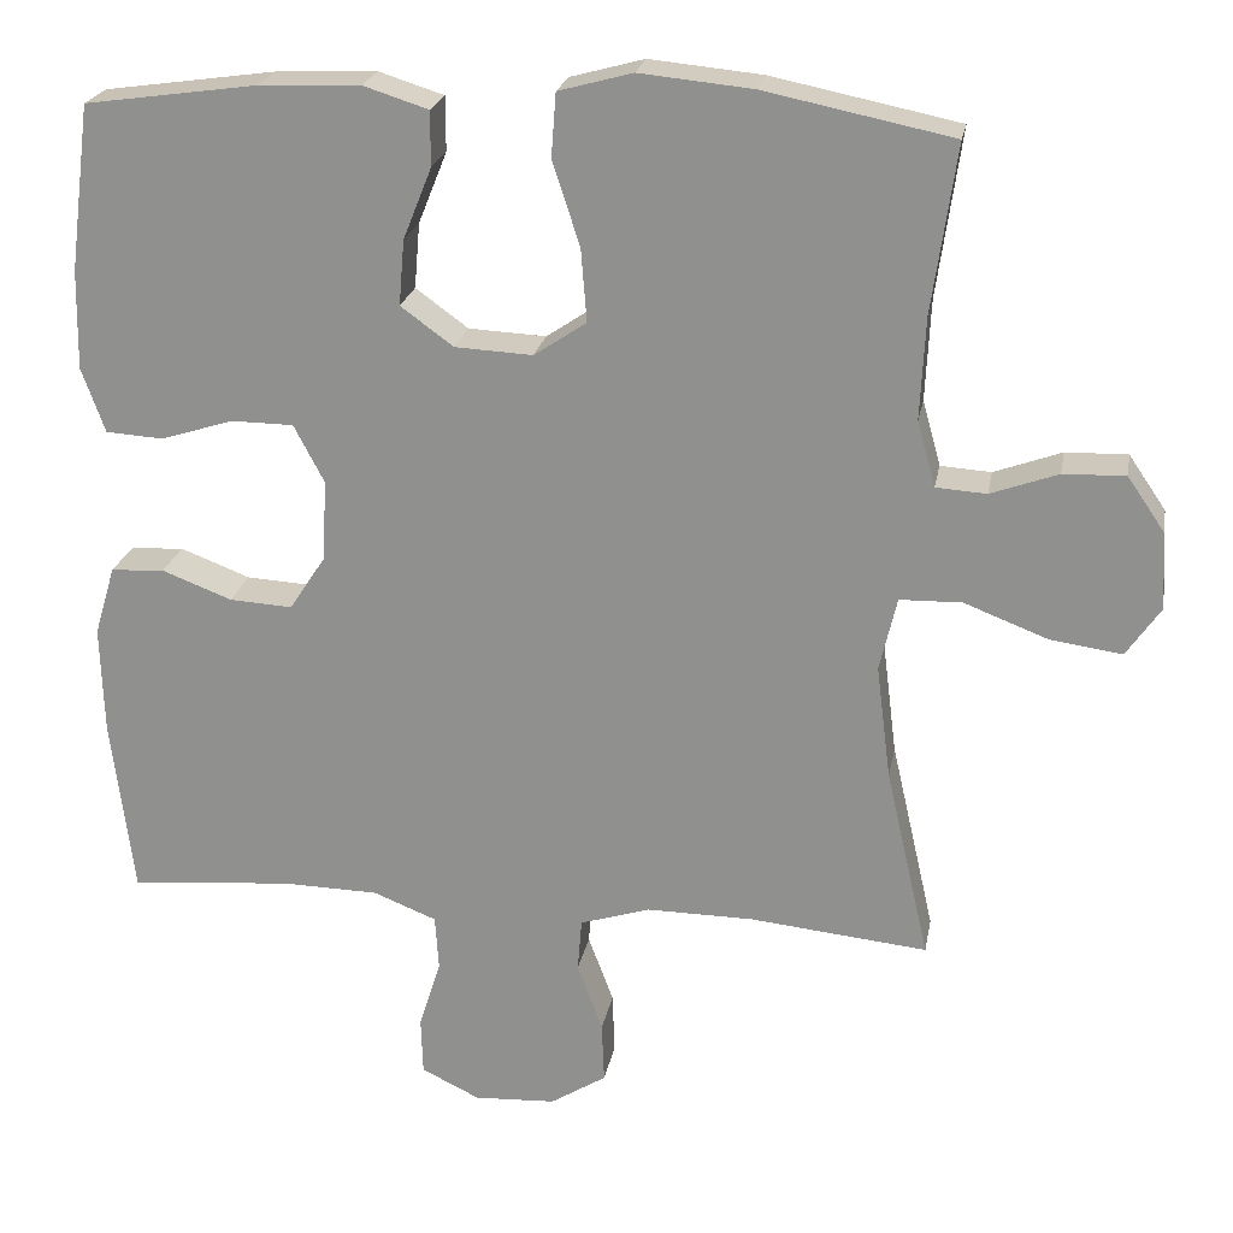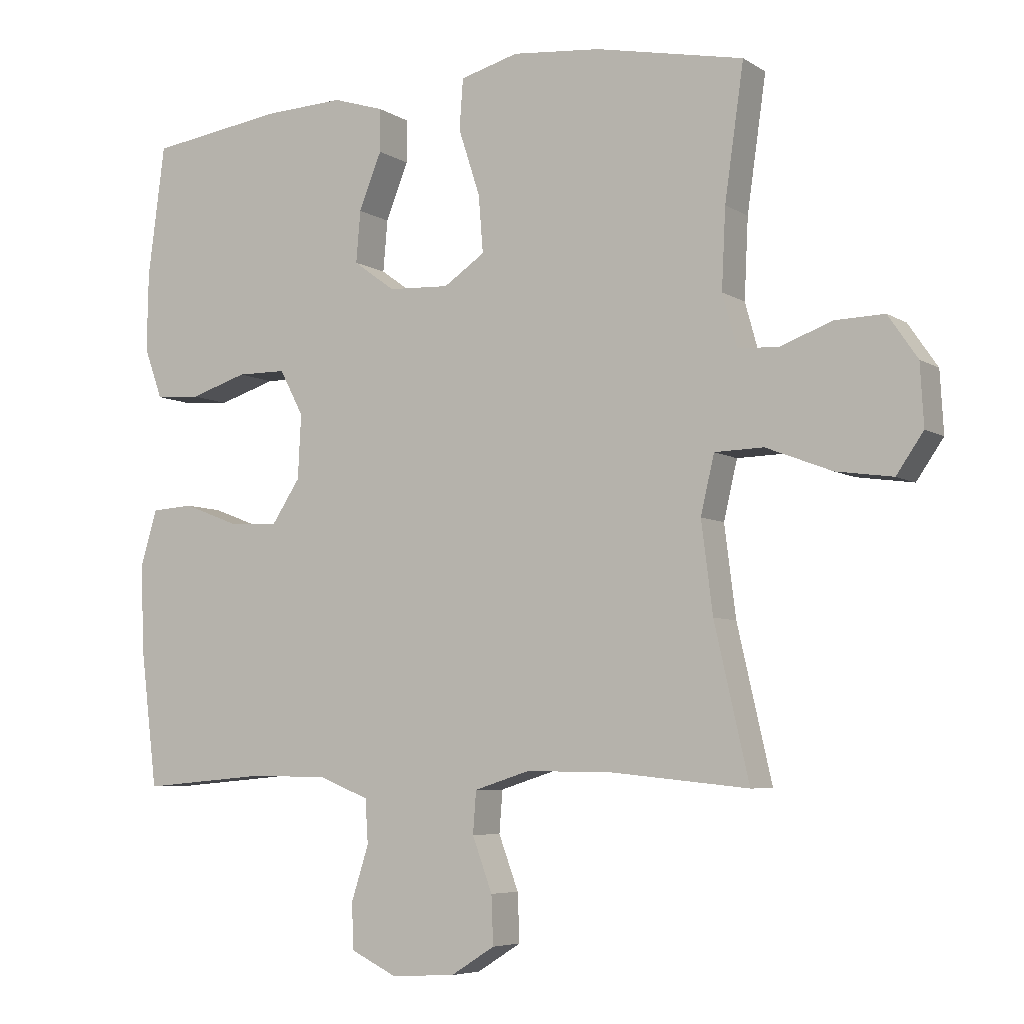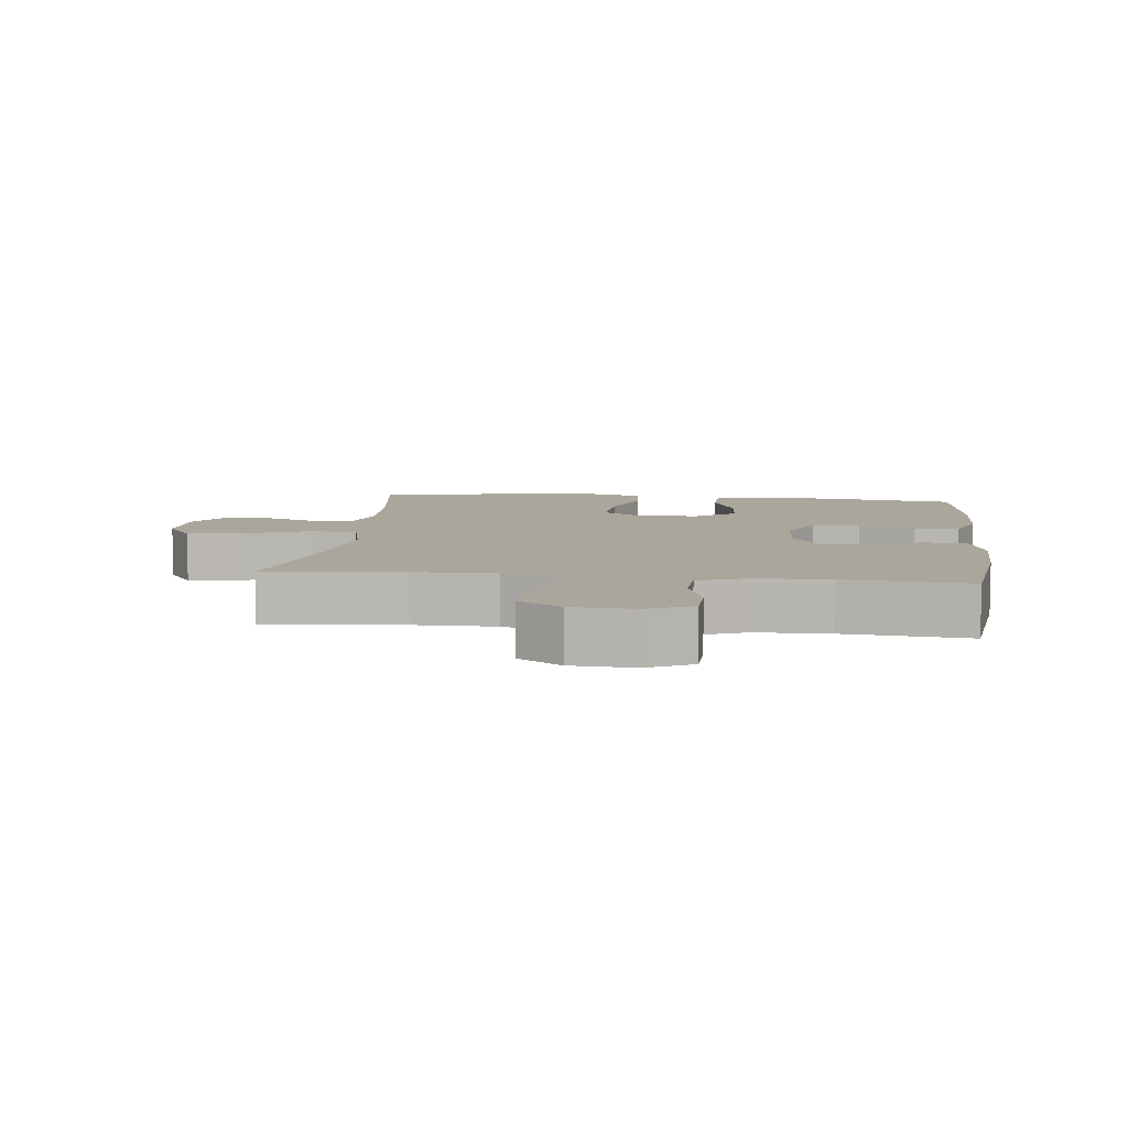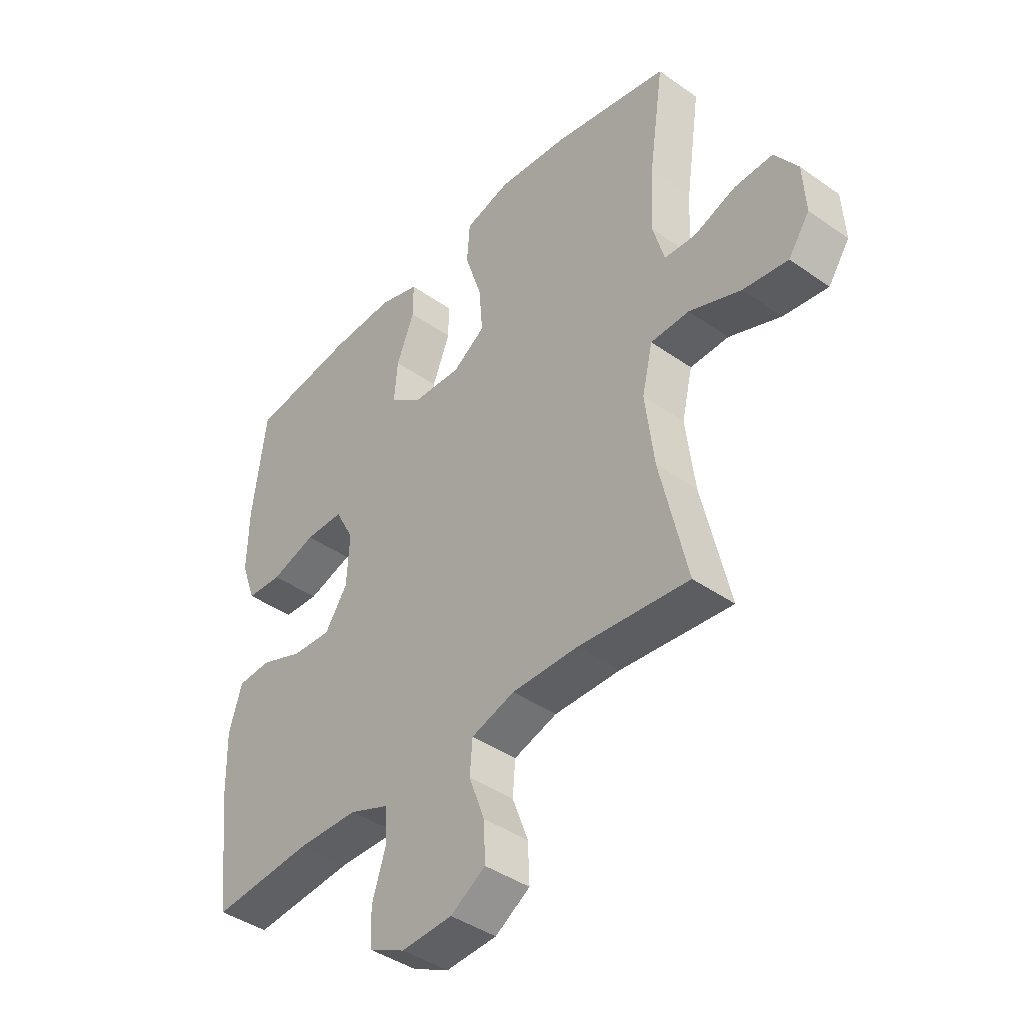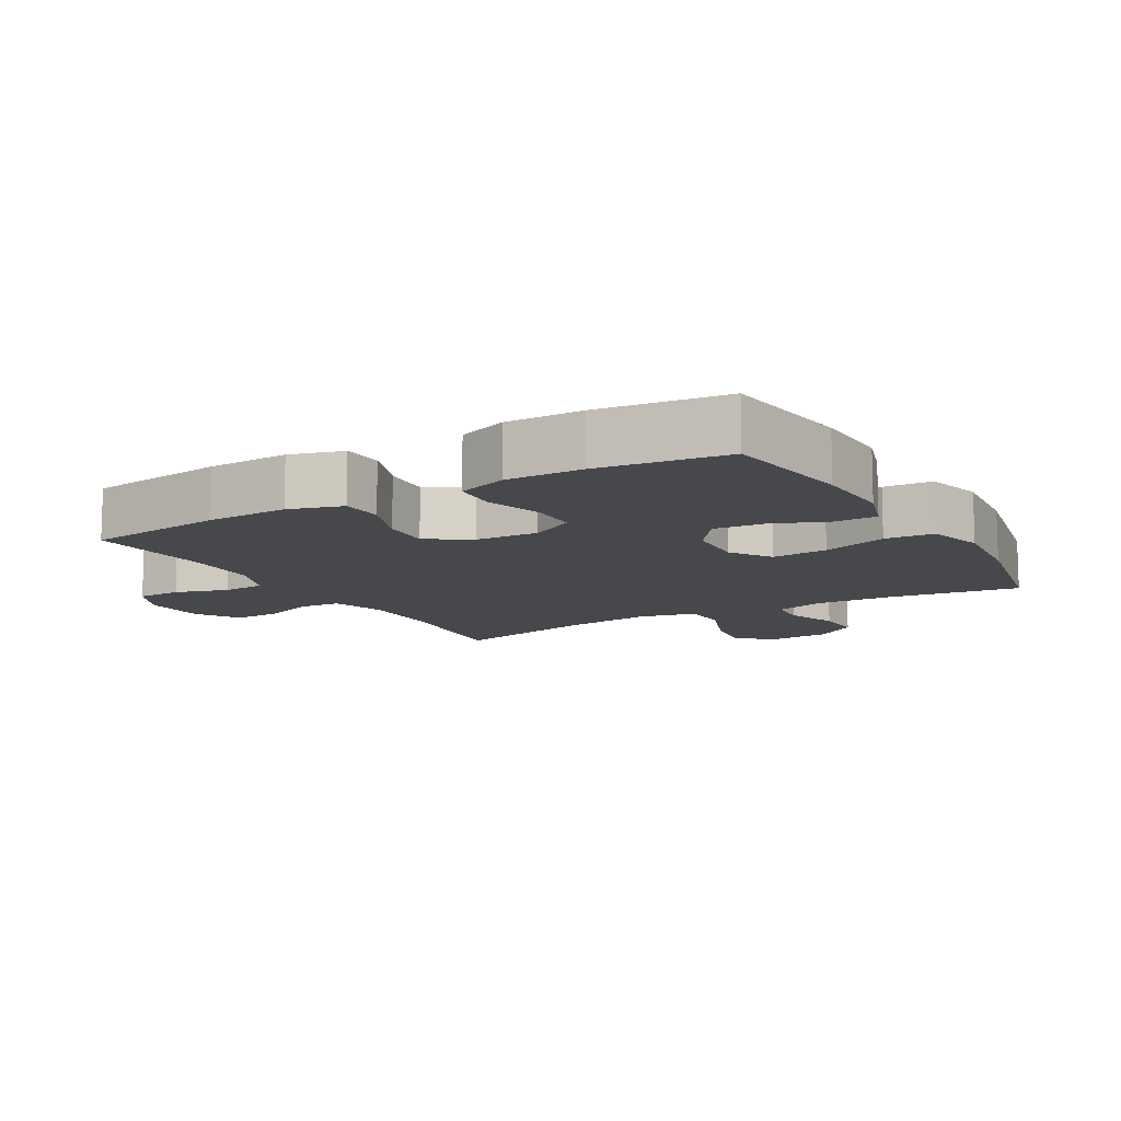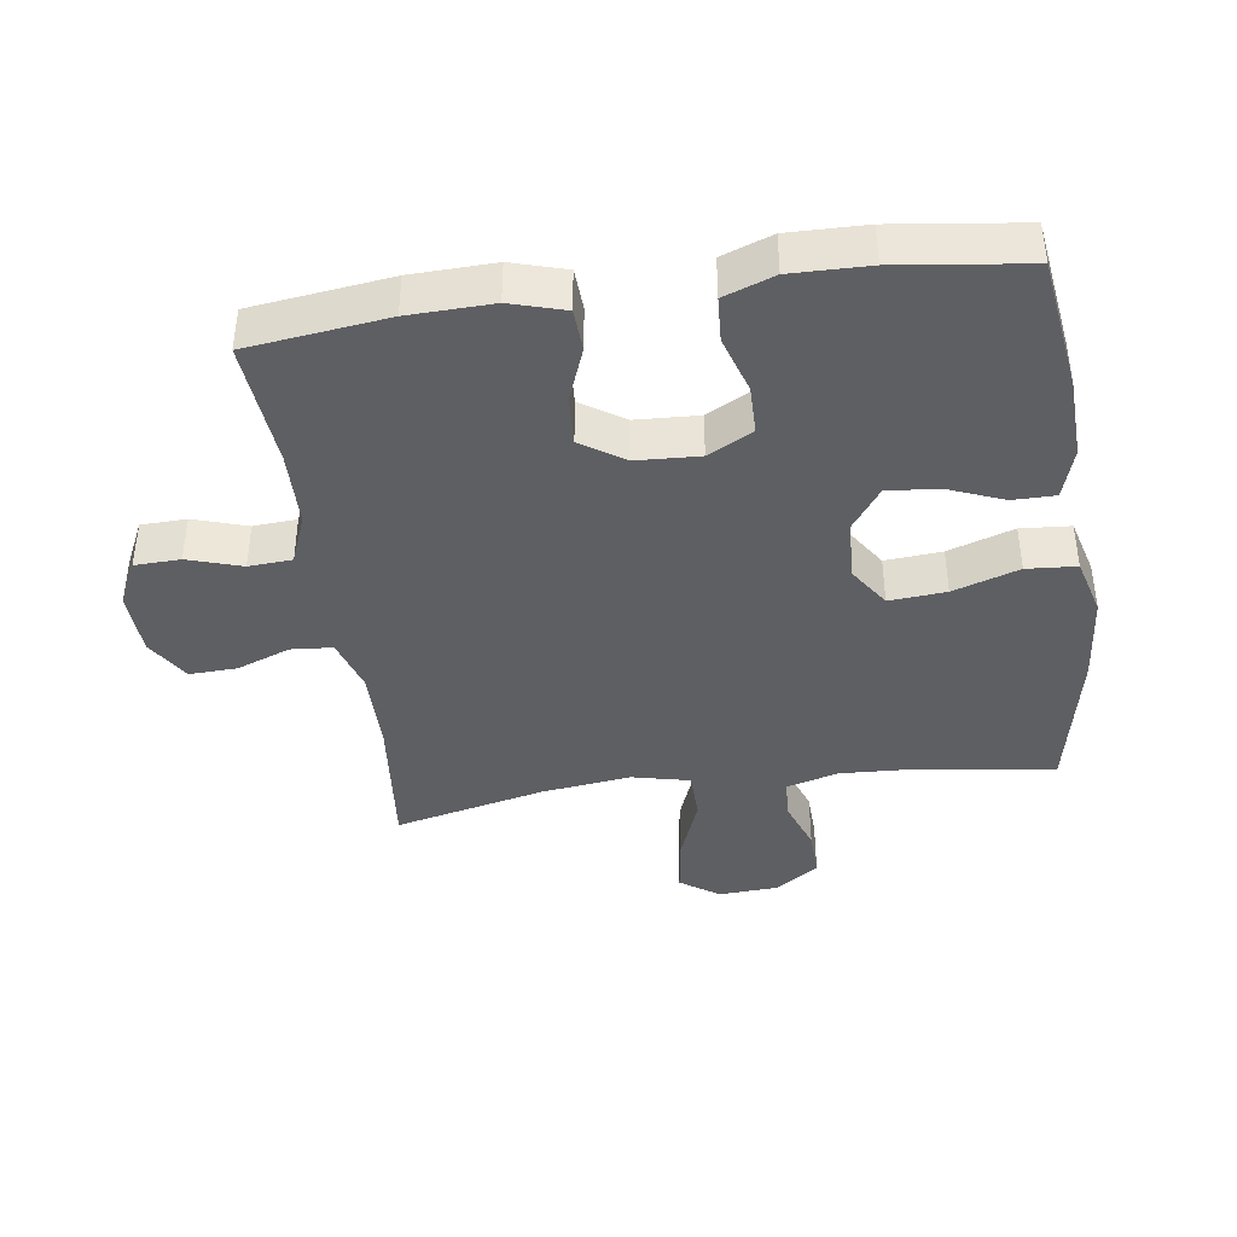
<metadata>
{"format":"obj","ext":"obj","renderer":"f3d","projection":"perspective","resolution":1024,"background":"white","views":[{"elev":22.4,"azim":10.2,"up":"+Z"},{"elev":-6.0,"azim":29.8,"up":"+Z"},{"elev":7.9,"azim":-173.4,"up":"+Y"},{"elev":-41.6,"azim":49.6,"up":"+Z"},{"elev":-11.4,"azim":-59.9,"up":"+Y"},{"elev":-40.9,"azim":-81.9,"up":"+Y"}]}
</metadata>
<code>
o path448
v 0.4211 0.0375 -0.2404
v 0.4038 0.0375 -0.1028
v 0.4245 0.0375 -0.0142
v 0.4992 0.0375 -0.01237
v 0.5997 0.0375 -0.05122
v 0.6864 0.0375 -0.06367
v 0.7275 0.0375 -0.00391
v 0.7222 0.0375 0.08892
v 0.6772 0.0375 0.1544
v 0.6026 0.0375 0.1523
v 0.5216 0.0375 0.1229
v 0.4606 0.0375 0.1269
v 0.4387 0.0375 0.206
v 0.4446 0.0375 0.3276
v 0.4738 0.0375 0.5308
v 0.2476 0.0375 0.5772
v 0.112 0.0375 0.5904
v 0.02299 0.0375 0.5663
v 0.01727 0.0375 0.4897
v 0.05029 0.0375 0.3884
v 0.05724 0.0375 0.301
v -0.005796 0.0375 0.2587
v -0.09924 0.0375 0.2634
v -0.1626 0.0375 0.3096
v -0.156 0.0375 0.388
v -0.1214 0.0375 0.4741
v -0.1215 0.0375 0.5397
v -0.1995 0.0375 0.5644
v -0.3219 0.0375 0.5595
v -0.5279 0.0375 0.5308
v -0.5537 0.0375 0.3312
v -0.5561 0.0375 0.2118
v -0.5282 0.0375 0.1339
v -0.459 0.0375 0.1296
v -0.3715 0.0375 0.1571
v -0.2967 0.0375 0.1564
v -0.2603 0.0375 0.0872
v -0.2653 0.0375 -0.01045
v -0.309 0.0375 -0.0767
v -0.3846 0.0375 -0.07222
v -0.4686 0.0375 -0.04005
v -0.5331 0.0375 -0.04378
v -0.558 0.0375 -0.1274
v -0.5544 0.0375 -0.2559
v -0.5279 0.0375 -0.4711
v -0.3329 0.0375 -0.4544
v -0.2163 0.0375 -0.457
v -0.1402 0.0375 -0.4872
v -0.136 0.0375 -0.5541
v -0.1624 0.0375 -0.6368
v -0.1602 0.0375 -0.7068
v -0.09011 0.0375 -0.7409
v 0.008295 0.0375 -0.7359
v 0.07558 0.0375 -0.6937
v 0.07272 0.0375 -0.6203
v 0.0423 0.0375 -0.5382
v 0.04732 0.0375 -0.4743
v 0.1312 0.0375 -0.4479
v 0.2595 0.0375 -0.4491
v 0.4738 0.0375 -0.4711
v 0.4211 -0.0375 -0.2404
v 0.4038 -0.0375 -0.1028
v 0.4245 -0.0375 -0.0142
v 0.4992 -0.0375 -0.01237
v 0.5997 -0.0375 -0.05122
v 0.6864 -0.0375 -0.06367
v 0.7275 -0.0375 -0.00391
v 0.7222 -0.0375 0.08892
v 0.6772 -0.0375 0.1544
v 0.6026 -0.0375 0.1523
v 0.5216 -0.0375 0.1229
v 0.4606 -0.0375 0.1269
v 0.4387 -0.0375 0.206
v 0.4446 -0.0375 0.3276
v 0.4738 -0.0375 0.5308
v 0.2476 -0.0375 0.5772
v 0.112 -0.0375 0.5904
v 0.02299 -0.0375 0.5663
v 0.01727 -0.0375 0.4897
v 0.05029 -0.0375 0.3884
v 0.05724 -0.0375 0.301
v -0.005796 -0.0375 0.2587
v -0.09924 -0.0375 0.2634
v -0.1626 -0.0375 0.3096
v -0.156 -0.0375 0.388
v -0.1214 -0.0375 0.4741
v -0.1215 -0.0375 0.5397
v -0.1995 -0.0375 0.5644
v -0.3219 -0.0375 0.5595
v -0.5279 -0.0375 0.5308
v -0.5537 -0.0375 0.3312
v -0.5561 -0.0375 0.2118
v -0.5282 -0.0375 0.1339
v -0.459 -0.0375 0.1296
v -0.3715 -0.0375 0.1571
v -0.2967 -0.0375 0.1564
v -0.2603 -0.0375 0.0872
v -0.2653 -0.0375 -0.01045
v -0.309 -0.0375 -0.0767
v -0.3846 -0.0375 -0.07222
v -0.4686 -0.0375 -0.04005
v -0.5331 -0.0375 -0.04378
v -0.558 -0.0375 -0.1274
v -0.5544 -0.0375 -0.2559
v -0.5279 -0.0375 -0.4711
v -0.3329 -0.0375 -0.4544
v -0.2163 -0.0375 -0.457
v -0.1402 -0.0375 -0.4872
v -0.136 -0.0375 -0.5541
v -0.1624 -0.0375 -0.6368
v -0.1602 -0.0375 -0.7068
v -0.09011 -0.0375 -0.7409
v 0.008295 -0.0375 -0.7359
v 0.07558 -0.0375 -0.6937
v 0.07272 -0.0375 -0.6203
v 0.0423 -0.0375 -0.5382
v 0.04732 -0.0375 -0.4743
v 0.1312 -0.0375 -0.4479
v 0.2595 -0.0375 -0.4491
v 0.4738 -0.0375 -0.4711
v -0.5331 0.0375 -0.04378
v -0.5331 0.0375 -0.04378
v -0.558 0.0375 -0.1274
v -0.5544 0.0375 -0.2559
v -0.5537 0.0375 0.3312
v -0.5561 0.0375 0.2118
v -0.5282 0.0375 0.1339
v -0.5282 0.0375 0.1339
v -0.5279 0.0375 0.5308
v -0.5279 0.0375 0.5308
v -0.4686 0.0375 -0.04005
v -0.5279 0.0375 -0.4711
v -0.5279 0.0375 -0.4711
v -0.459 0.0375 0.1296
v -0.3846 0.0375 -0.07222
v -0.3715 0.0375 0.1571
v -0.3329 0.0375 -0.4544
v -0.3219 0.0375 0.5595
v -0.309 0.0375 -0.0767
v -0.2967 0.0375 0.1564
v -0.2967 0.0375 0.1564
v -0.2163 0.0375 -0.457
v -0.1995 0.0375 0.5644
v -0.2653 0.0375 -0.01045
v -0.2603 0.0375 0.0872
v -0.1402 0.0375 -0.4872
v -0.1402 0.0375 -0.4872
v -0.1215 0.0375 0.5397
v -0.1215 0.0375 0.5397
v -0.1626 0.0375 0.3096
v -0.156 0.0375 0.388
v -0.09924 0.0375 0.2634
v -0.136 0.0375 -0.5541
v -0.1624 0.0375 -0.6368
v -0.1602 0.0375 -0.7068
v -0.1602 0.0375 -0.7068
v -0.09011 0.0375 -0.7409
v -0.1214 0.0375 0.4741
v -0.005796 0.0375 0.2587
v 0.008295 0.0375 -0.7359
v 0.05724 0.0375 0.301
v 0.05724 0.0375 0.301
v 0.07558 0.0375 -0.6937
v 0.02299 0.0375 0.5663
v 0.02299 0.0375 0.5663
v 0.01727 0.0375 0.4897
v 0.05029 0.0375 0.3884
v 0.112 0.0375 0.5904
v 0.0423 0.0375 -0.5382
v 0.04732 0.0375 -0.4743
v 0.04732 0.0375 -0.4743
v 0.07272 0.0375 -0.6203
v 0.1312 0.0375 -0.4479
v 0.2476 0.0375 0.5772
v 0.2595 0.0375 -0.4491
v 0.4738 0.0375 0.5308
v 0.4738 0.0375 0.5308
v 0.4038 0.0375 -0.1028
v 0.4245 0.0375 -0.0142
v 0.4245 0.0375 -0.0142
v 0.4211 0.0375 -0.2404
v 0.4387 0.0375 0.206
v 0.4446 0.0375 0.3276
v 0.4992 0.0375 -0.01237
v 0.4606 0.0375 0.1269
v 0.4606 0.0375 0.1269
v 0.4738 0.0375 -0.4711
v 0.4738 0.0375 -0.4711
v 0.5216 0.0375 0.1229
v 0.5997 0.0375 -0.05122
v 0.6026 0.0375 0.1523
v 0.6864 0.0375 -0.06367
v 0.6864 0.0375 -0.06367
v 0.6772 0.0375 0.1544
v 0.7222 0.0375 0.08892
v 0.7275 0.0375 -0.00391
v -0.5331 -0.0375 -0.04378
v -0.5331 -0.0375 -0.04378
v -0.558 -0.0375 -0.1274
v -0.5544 -0.0375 -0.2559
v -0.5537 -0.0375 0.3312
v -0.5561 -0.0375 0.2118
v -0.5282 -0.0375 0.1339
v -0.5282 -0.0375 0.1339
v -0.5279 -0.0375 0.5308
v -0.5279 -0.0375 0.5308
v -0.4686 -0.0375 -0.04005
v -0.5279 -0.0375 -0.4711
v -0.5279 -0.0375 -0.4711
v -0.459 -0.0375 0.1296
v -0.3846 -0.0375 -0.07222
v -0.3715 -0.0375 0.1571
v -0.3329 -0.0375 -0.4544
v -0.3219 -0.0375 0.5595
v -0.309 -0.0375 -0.0767
v -0.2967 -0.0375 0.1564
v -0.2967 -0.0375 0.1564
v -0.2163 -0.0375 -0.457
v -0.1995 -0.0375 0.5644
v -0.2653 -0.0375 -0.01045
v -0.2603 -0.0375 0.0872
v -0.1402 -0.0375 -0.4872
v -0.1402 -0.0375 -0.4872
v -0.1215 -0.0375 0.5397
v -0.1215 -0.0375 0.5397
v -0.1626 -0.0375 0.3096
v -0.156 -0.0375 0.388
v -0.09924 -0.0375 0.2634
v -0.136 -0.0375 -0.5541
v -0.1624 -0.0375 -0.6368
v -0.1602 -0.0375 -0.7068
v -0.1602 -0.0375 -0.7068
v -0.09011 -0.0375 -0.7409
v -0.1214 -0.0375 0.4741
v -0.005796 -0.0375 0.2587
v 0.008295 -0.0375 -0.7359
v 0.05724 -0.0375 0.301
v 0.05724 -0.0375 0.301
v 0.07558 -0.0375 -0.6937
v 0.02299 -0.0375 0.5663
v 0.02299 -0.0375 0.5663
v 0.01727 -0.0375 0.4897
v 0.05029 -0.0375 0.3884
v 0.112 -0.0375 0.5904
v 0.0423 -0.0375 -0.5382
v 0.04732 -0.0375 -0.4743
v 0.04732 -0.0375 -0.4743
v 0.07272 -0.0375 -0.6203
v 0.1312 -0.0375 -0.4479
v 0.2476 -0.0375 0.5772
v 0.2595 -0.0375 -0.4491
v 0.4738 -0.0375 0.5308
v 0.4738 -0.0375 0.5308
v 0.4038 -0.0375 -0.1028
v 0.4245 -0.0375 -0.0142
v 0.4245 -0.0375 -0.0142
v 0.4211 -0.0375 -0.2404
v 0.4387 -0.0375 0.206
v 0.4446 -0.0375 0.3276
v 0.4992 -0.0375 -0.01237
v 0.4606 -0.0375 0.1269
v 0.4606 -0.0375 0.1269
v 0.4738 -0.0375 -0.4711
v 0.4738 -0.0375 -0.4711
v 0.5216 -0.0375 0.1229
v 0.5997 -0.0375 -0.05122
v 0.6026 -0.0375 0.1523
v 0.6864 -0.0375 -0.06367
v 0.6864 -0.0375 -0.06367
v 0.6772 -0.0375 0.1544
v 0.7222 -0.0375 0.08892
v 0.7275 -0.0375 -0.00391
f 257 249 251
f 240 242 244
f 219 234 224
f 246 222 245
f 258 237 255
f 226 201 212
f 212 202 210
f 248 236 239
f 254 220 249
f 257 251 263
f 245 229 248
f 219 227 234
f 215 211 213
f 212 216 226
f 200 211 199
f 222 215 218
f 246 220 215
f 260 261 255
f 255 235 254
f 270 267 271
f 229 230 248
f 236 230 233
f 202 212 201
f 246 215 222
f 213 200 208
f 266 265 260
f 259 243 237
f 272 271 266
f 254 235 220
f 268 272 266
f 199 211 207
f 235 255 237
f 201 226 214
f 218 215 213
f 228 221 235
f 266 267 265
f 226 216 228
f 220 235 221
f 201 214 205
f 233 230 231
f 259 237 258
f 243 244 242
f 245 222 229
f 214 227 219
f 199 207 197
f 254 249 257
f 265 261 260
f 250 259 252
f 258 255 261
f 249 220 246
f 213 211 200
f 221 228 216
f 244 243 250
f 248 230 236
f 210 202 203
f 226 227 214
f 267 266 271
f 250 243 259
f 122 43 103 198
f 43 44 104 103
f 31 32 92 91
f 32 128 204 92
f 130 31 91 206
f 41 42 102 101
f 44 133 209 104
f 33 34 94 93
f 40 41 101 100
f 34 35 95 94
f 45 46 106 105
f 29 30 90 89
f 39 40 100 99
f 35 141 217 95
f 46 47 107 106
f 28 29 89 88
f 38 39 99 98
f 36 37 97 96
f 37 38 98 97
f 47 147 223 107
f 149 28 88 225
f 24 25 85 84
f 23 24 84 83
f 49 50 110 109
f 50 156 232 110
f 51 52 112 111
f 26 27 87 86
f 25 26 86 85
f 48 49 109 108
f 22 23 83 82
f 52 53 113 112
f 162 22 82 238
f 53 54 114 113
f 165 19 79 241
f 19 20 80 79
f 17 18 78 77
f 56 171 247 116
f 55 56 116 115
f 54 55 115 114
f 57 58 118 117
f 20 21 81 80
f 16 17 77 76
f 58 59 119 118
f 177 16 76 253
f 2 180 256 62
f 1 2 62 61
f 13 14 74 73
f 3 4 64 63
f 186 13 73 262
f 59 188 264 119
f 60 1 61 120
f 11 12 72 71
f 14 15 75 74
f 4 5 65 64
f 10 11 71 70
f 5 193 269 65
f 9 10 70 69
f 8 9 69 68
f 7 8 68 67
f 6 7 67 66
f 181 175 173
f 164 168 166
f 143 148 158
f 170 169 146
f 182 179 161
f 150 136 125
f 136 134 126
f 172 163 160
f 178 173 144
f 181 187 175
f 169 172 153
f 143 158 151
f 139 137 135
f 136 150 140
f 124 123 135
f 146 142 139
f 170 139 144
f 184 179 185
f 179 178 159
f 194 195 191
f 153 172 154
f 160 157 154
f 126 125 136
f 170 146 139
f 137 132 124
f 190 184 189
f 183 161 167
f 196 190 195
f 178 144 159
f 192 190 196
f 123 131 135
f 159 161 179
f 125 138 150
f 142 137 139
f 152 159 145
f 190 189 191
f 150 152 140
f 144 145 159
f 125 129 138
f 157 155 154
f 183 182 161
f 167 166 168
f 169 153 146
f 138 143 151
f 123 121 131
f 178 181 173
f 189 184 185
f 174 176 183
f 182 185 179
f 173 170 144
f 137 124 135
f 145 140 152
f 168 174 167
f 172 160 154
f 134 127 126
f 150 138 151
f 191 195 190
f 174 183 167

</code>
